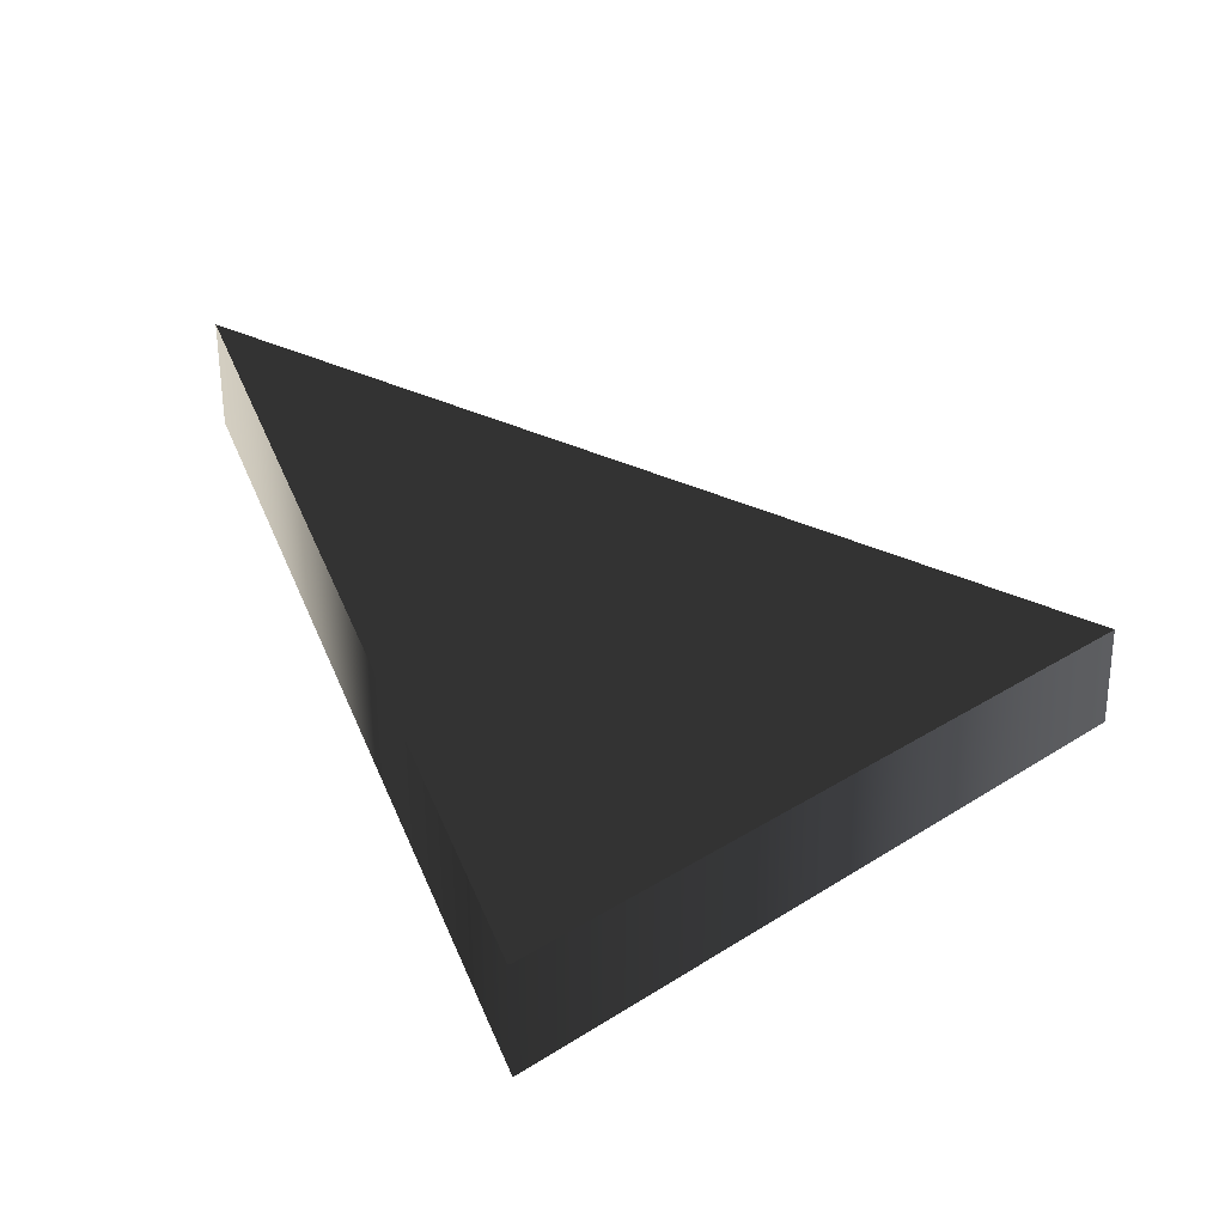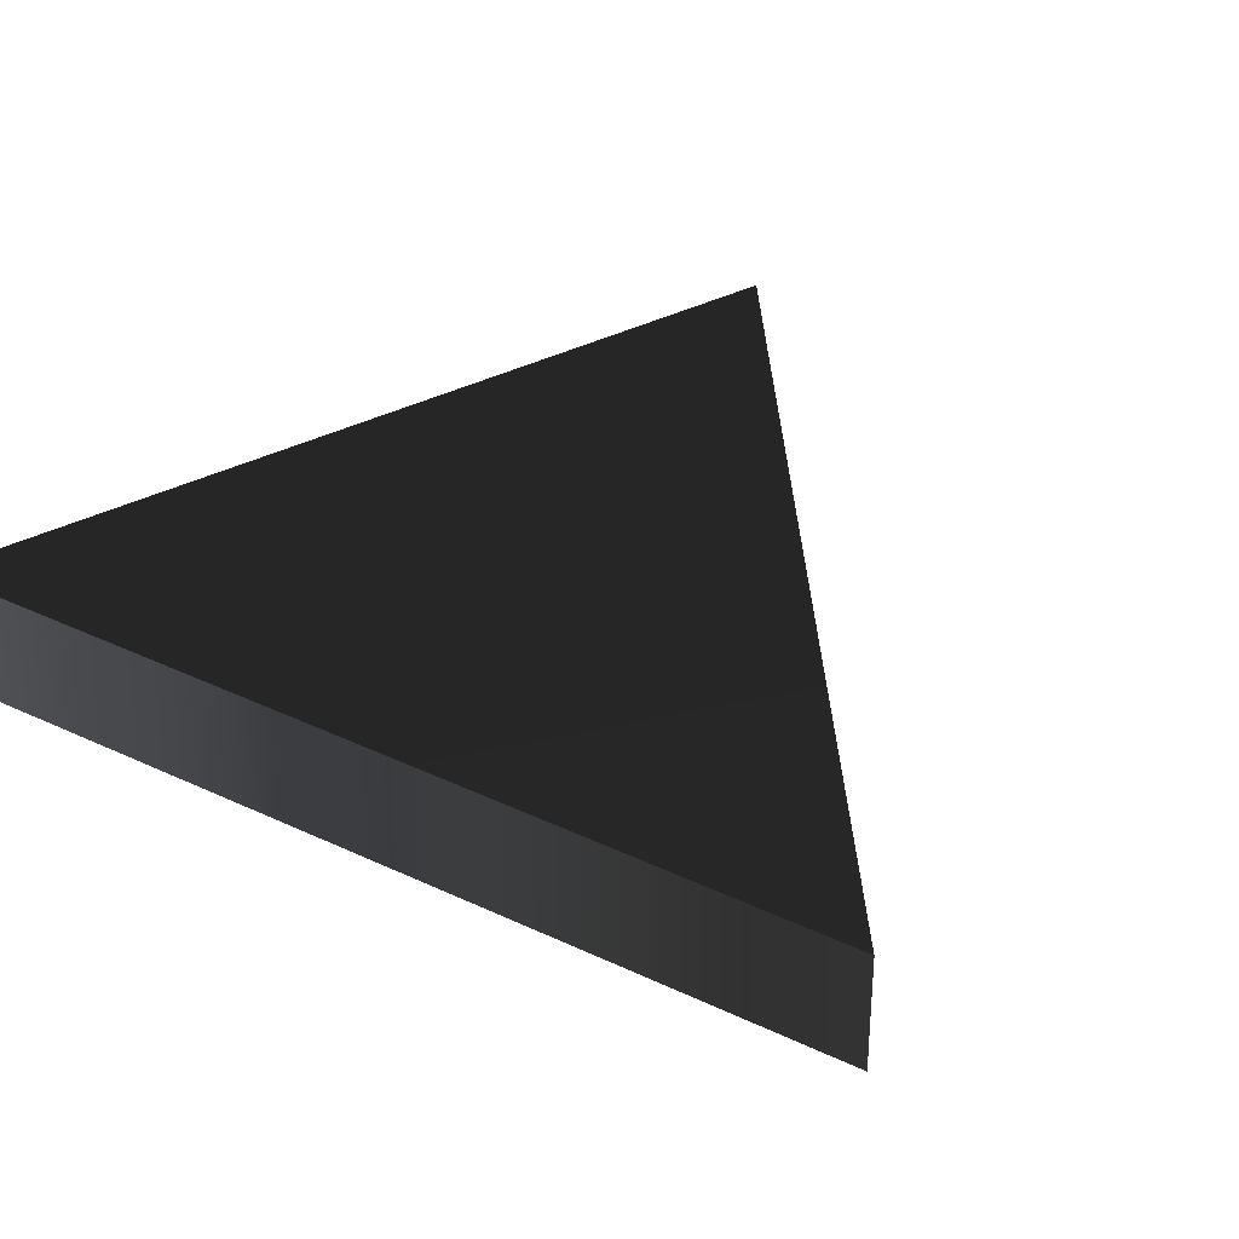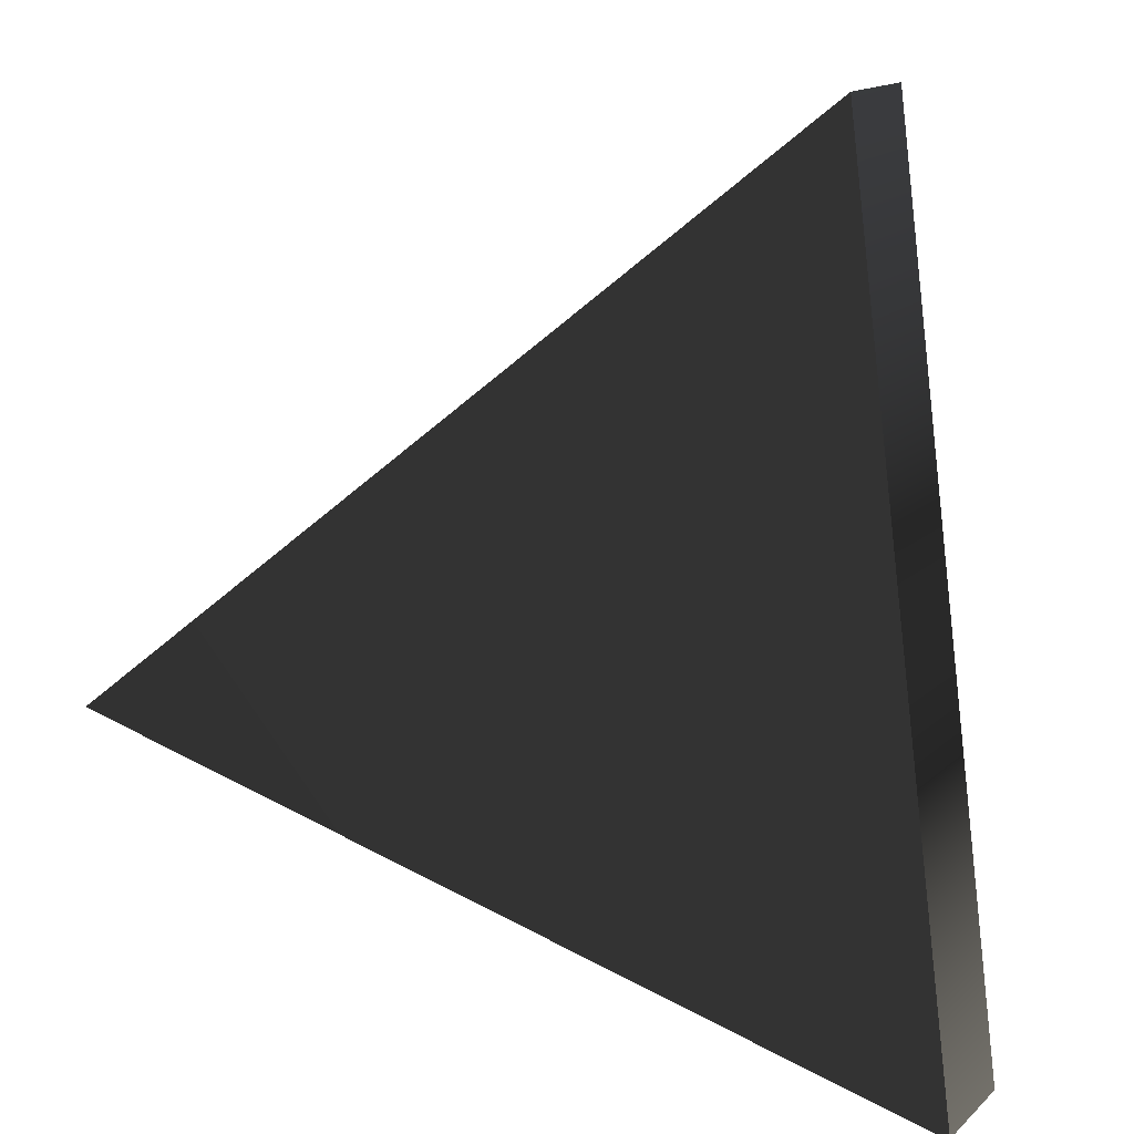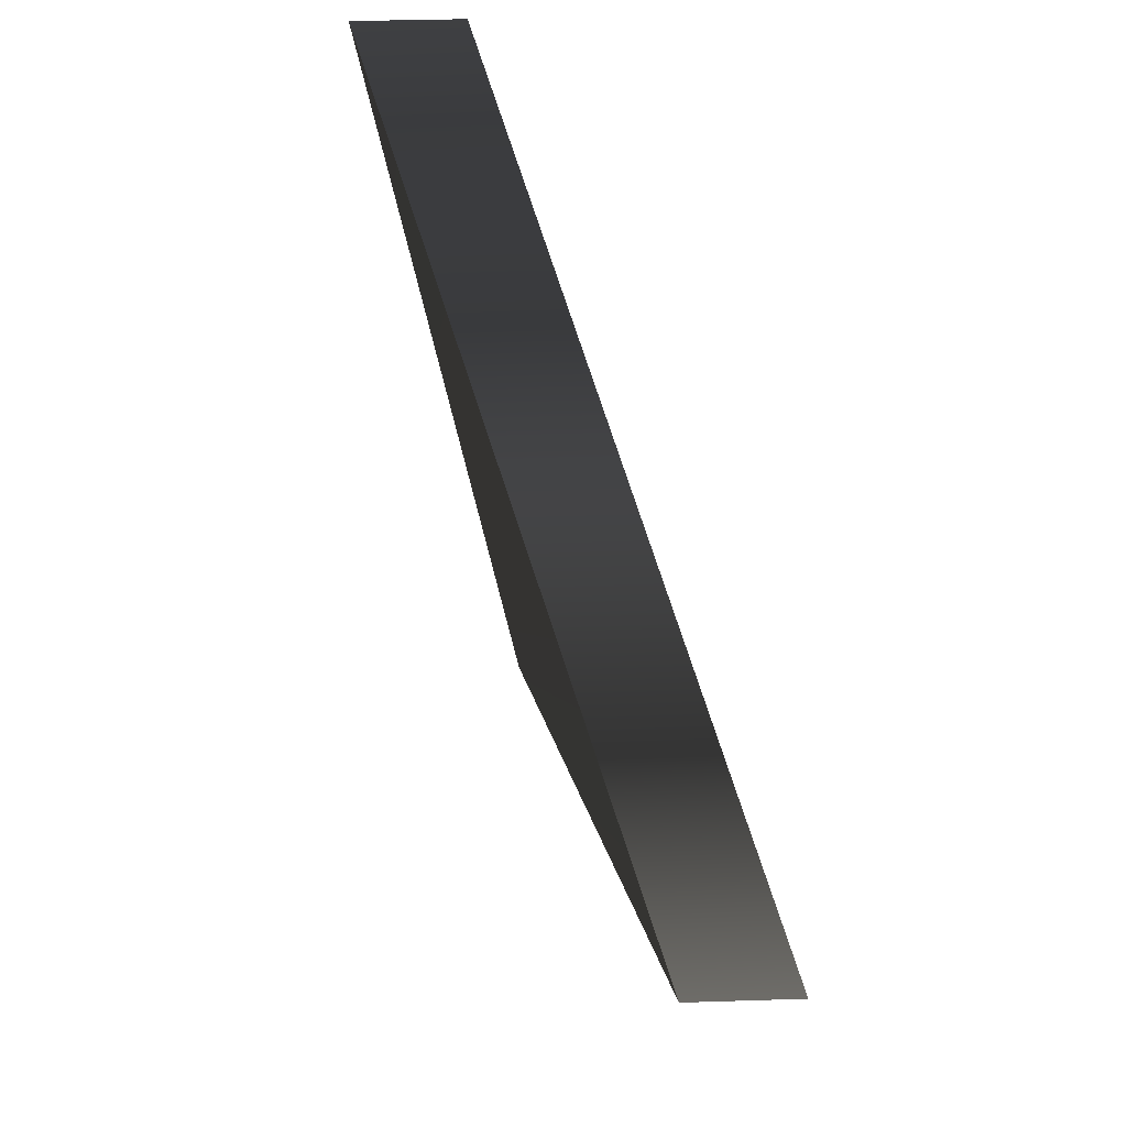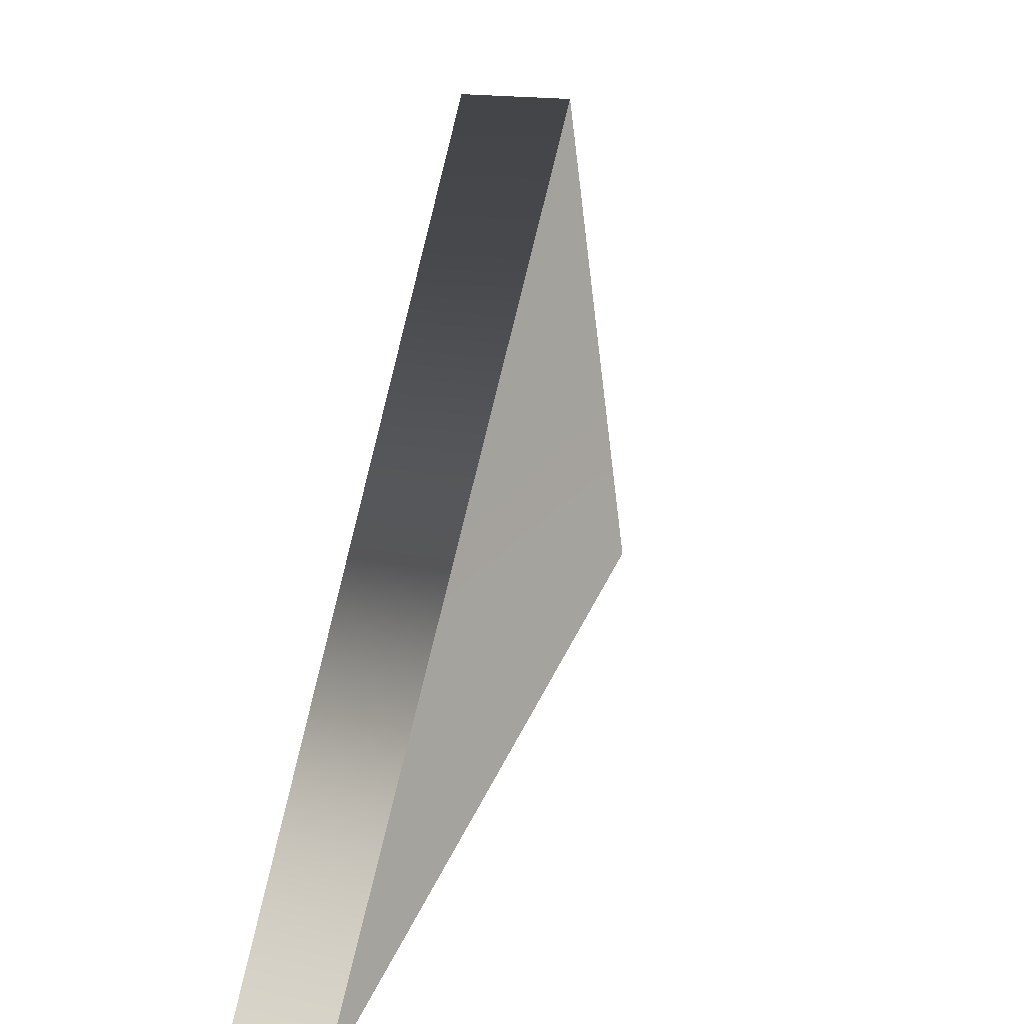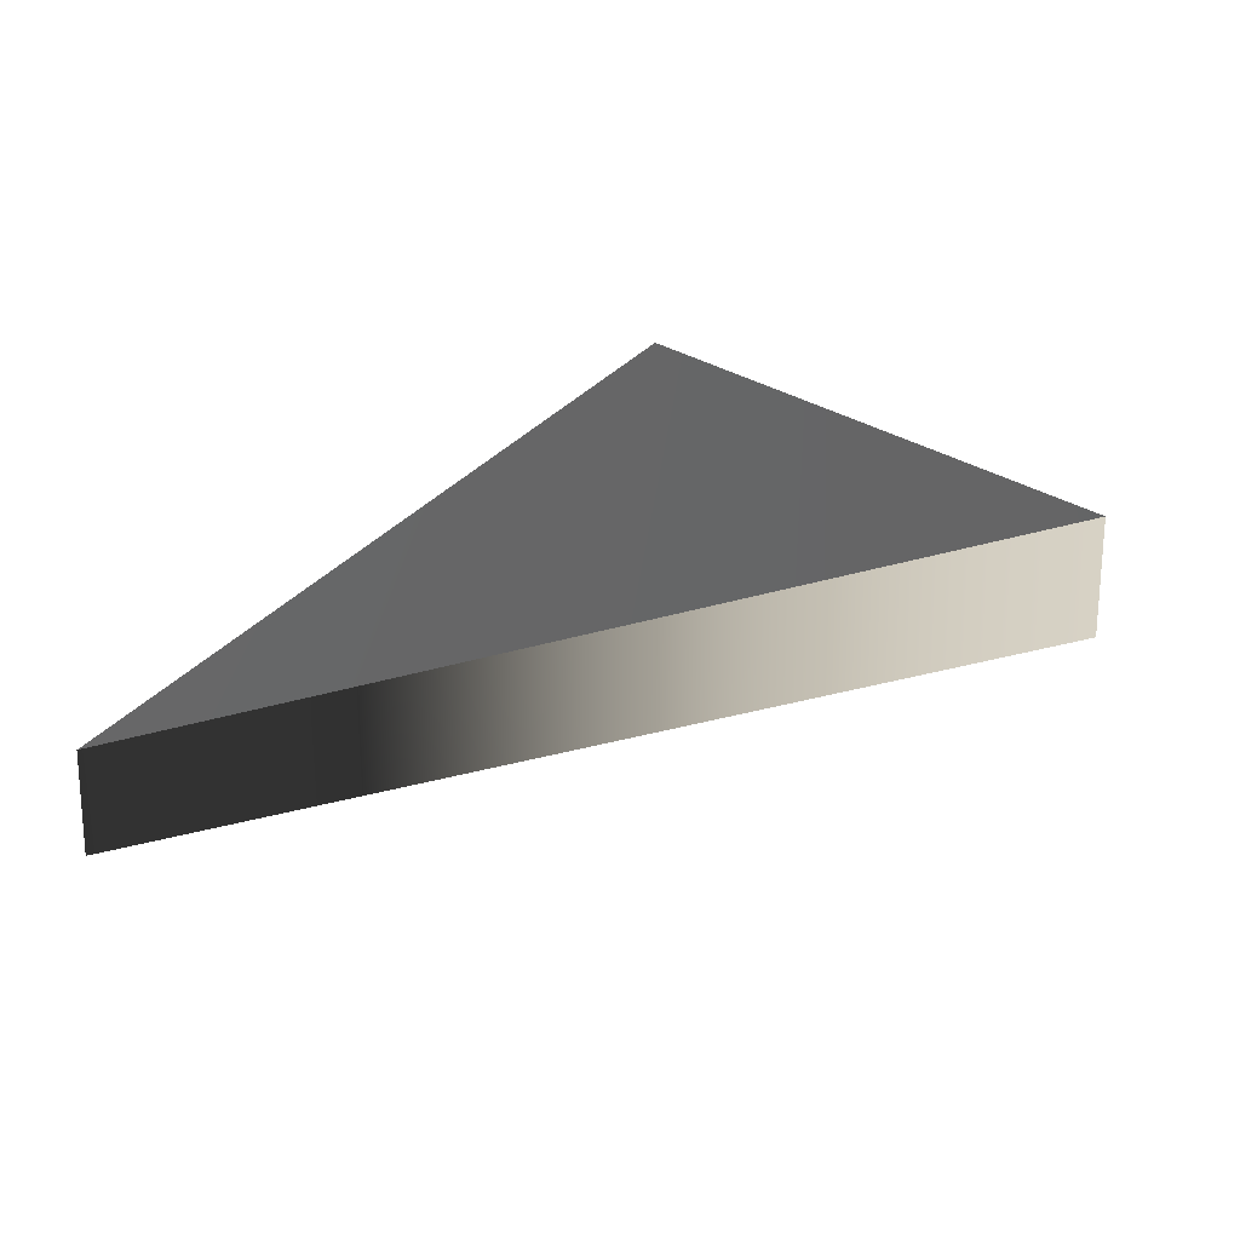
<metadata>
{"format":"obj","ext":"obj","renderer":"f3d","projection":"perspective","resolution":1024,"background":"white","views":[{"elev":31.9,"azim":51.2,"up":"+Z"},{"elev":25.0,"azim":128.1,"up":"+Z"},{"elev":15.6,"azim":29.6,"up":"+Y"},{"elev":34.6,"azim":-92.8,"up":"+Y"},{"elev":13.8,"azim":117.9,"up":"+Y"},{"elev":23.1,"azim":-132.2,"up":"+Z"}]}
</metadata>
<code>
g Face_1
v -0.0802 0.04261 -0.1078
v -0.08102 0.04289 -0.1077
v -0.08038 0.04346 -0.108
v -0.0802 0.04262 -0.1078
f 2 4 3
f 2 1 4
g Face_2
v -0.0802 0.04262 -0.1079
v -0.08038 0.04346 -0.1081
v -0.08102 0.04289 -0.1078
v -0.0802 0.04262 -0.1079
v -0.0802 0.04262 -0.1078
v -0.0802 0.04261 -0.1078
v -0.08102 0.04289 -0.1077
v -0.08038 0.04346 -0.108
v -0.0802 0.04262 -0.1078
f 12 5 6
f 12 13 5
f 7 12 6
f 11 12 7
f 10 7 8
f 10 8 9
f 10 11 7
g Face_3
v -0.0802 0.04262 -0.1079
v -0.08038 0.04346 -0.1081
v -0.08102 0.04289 -0.1078
f 16 15 14

</code>
